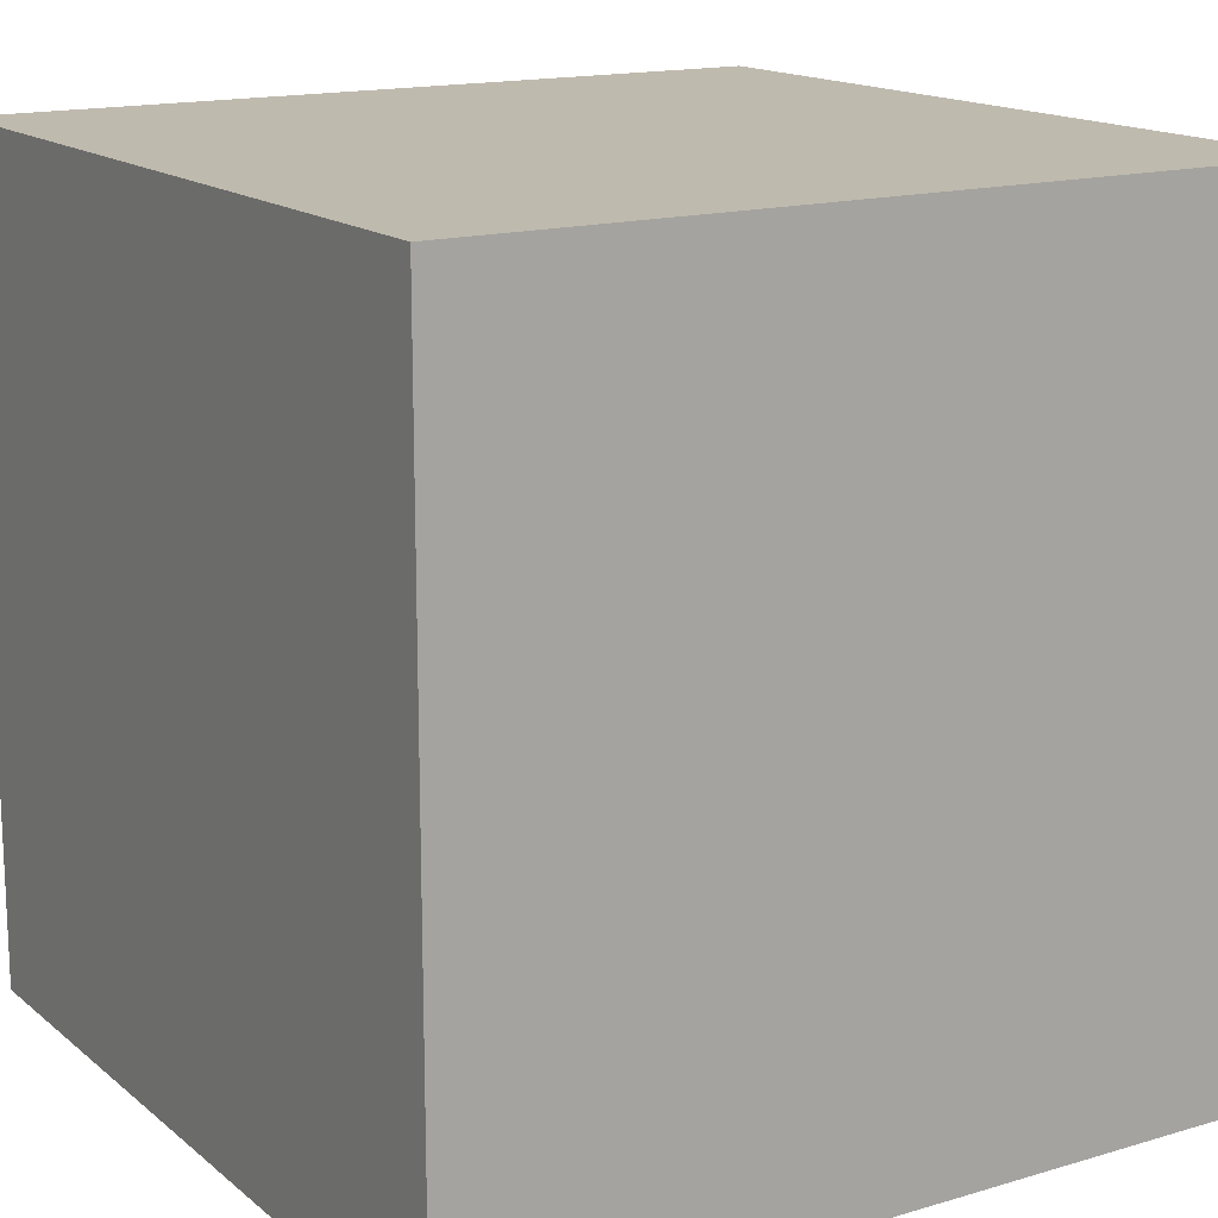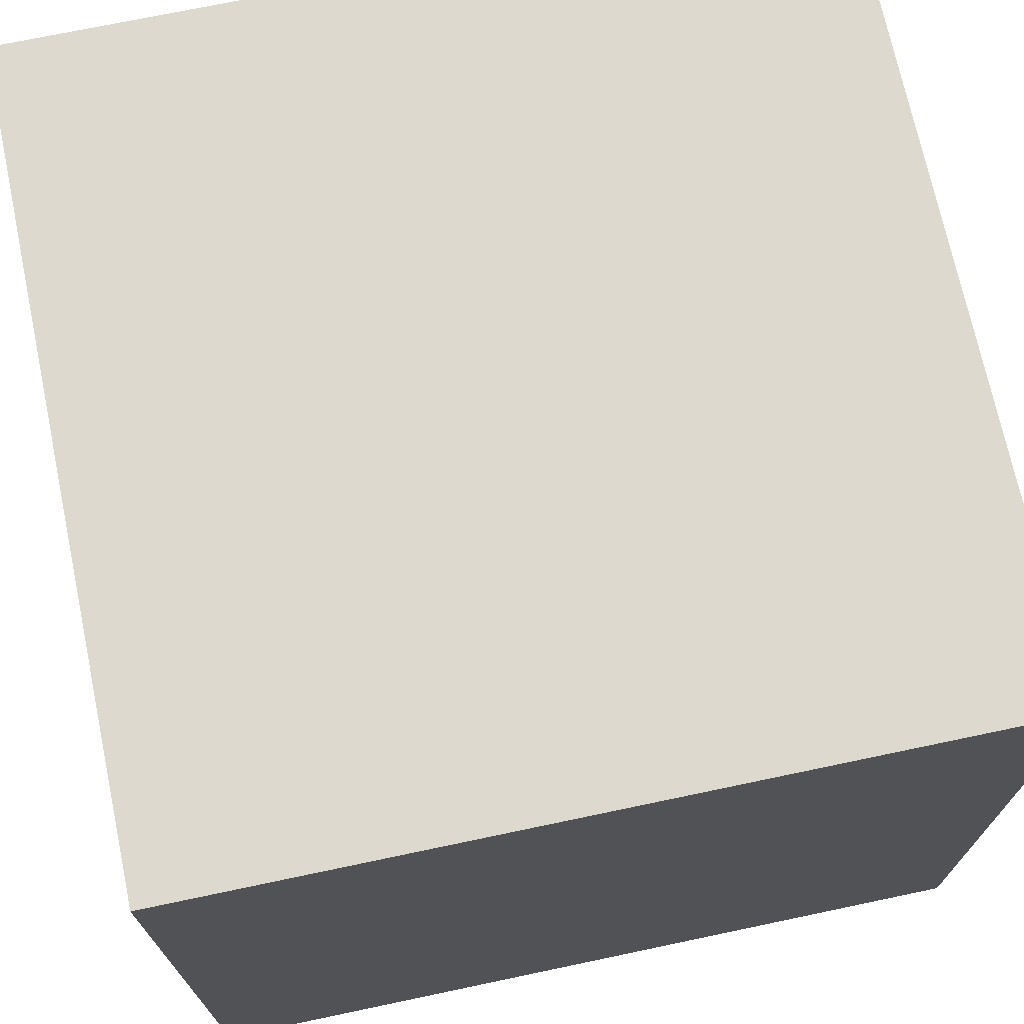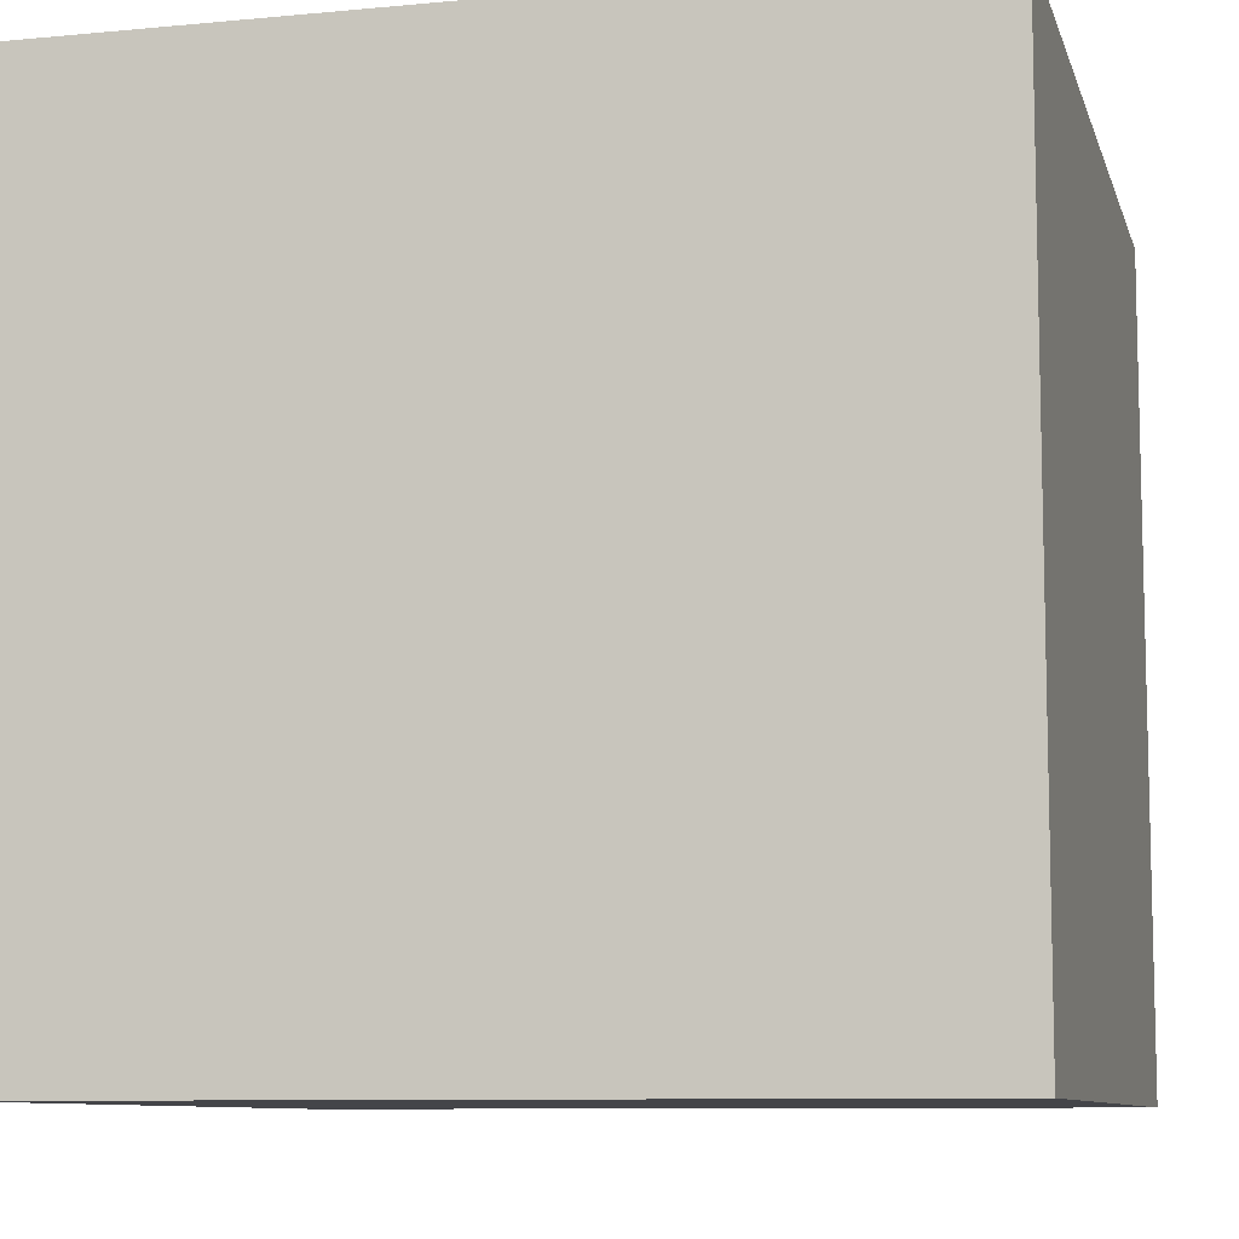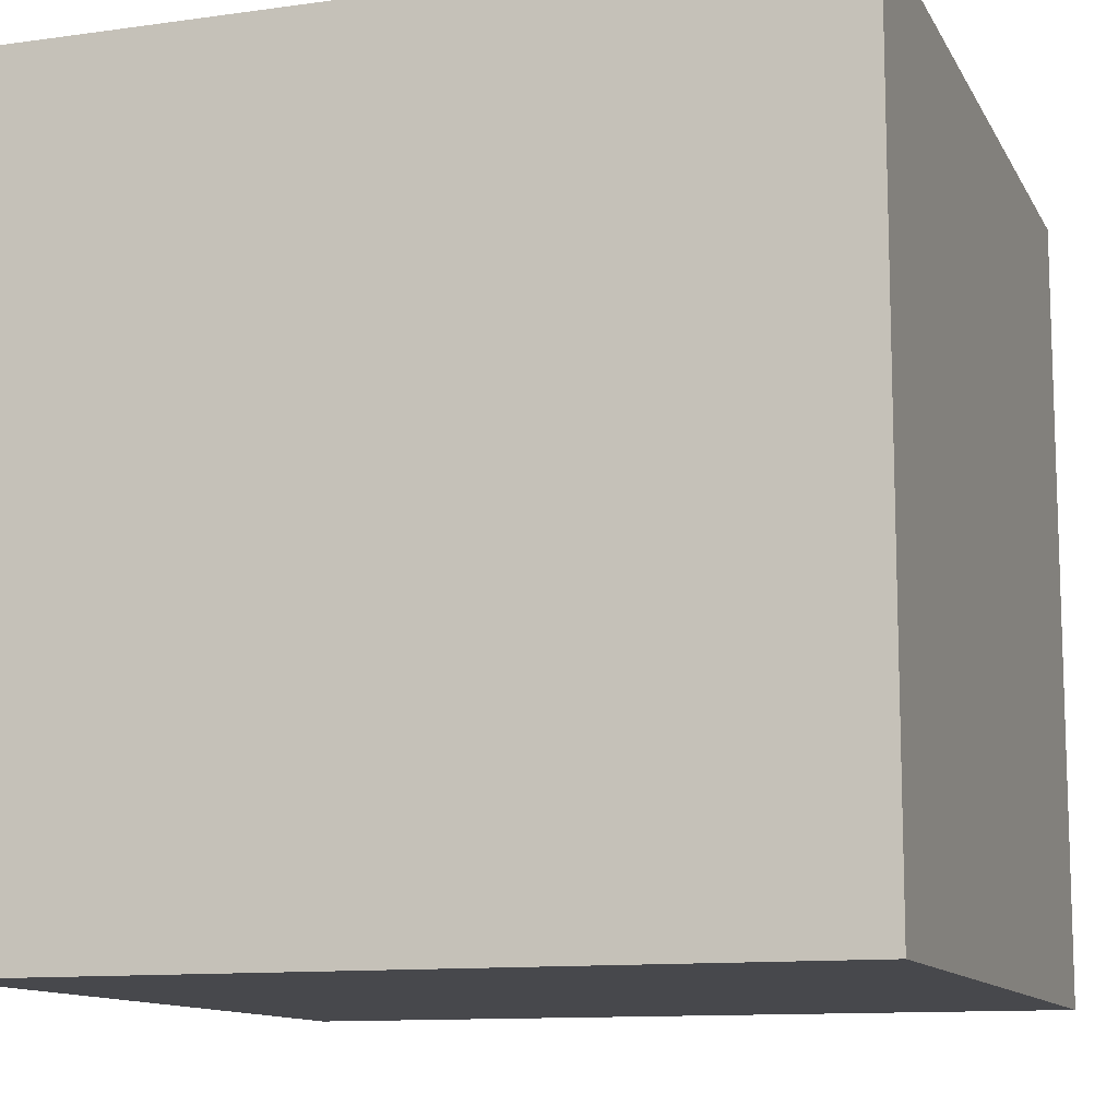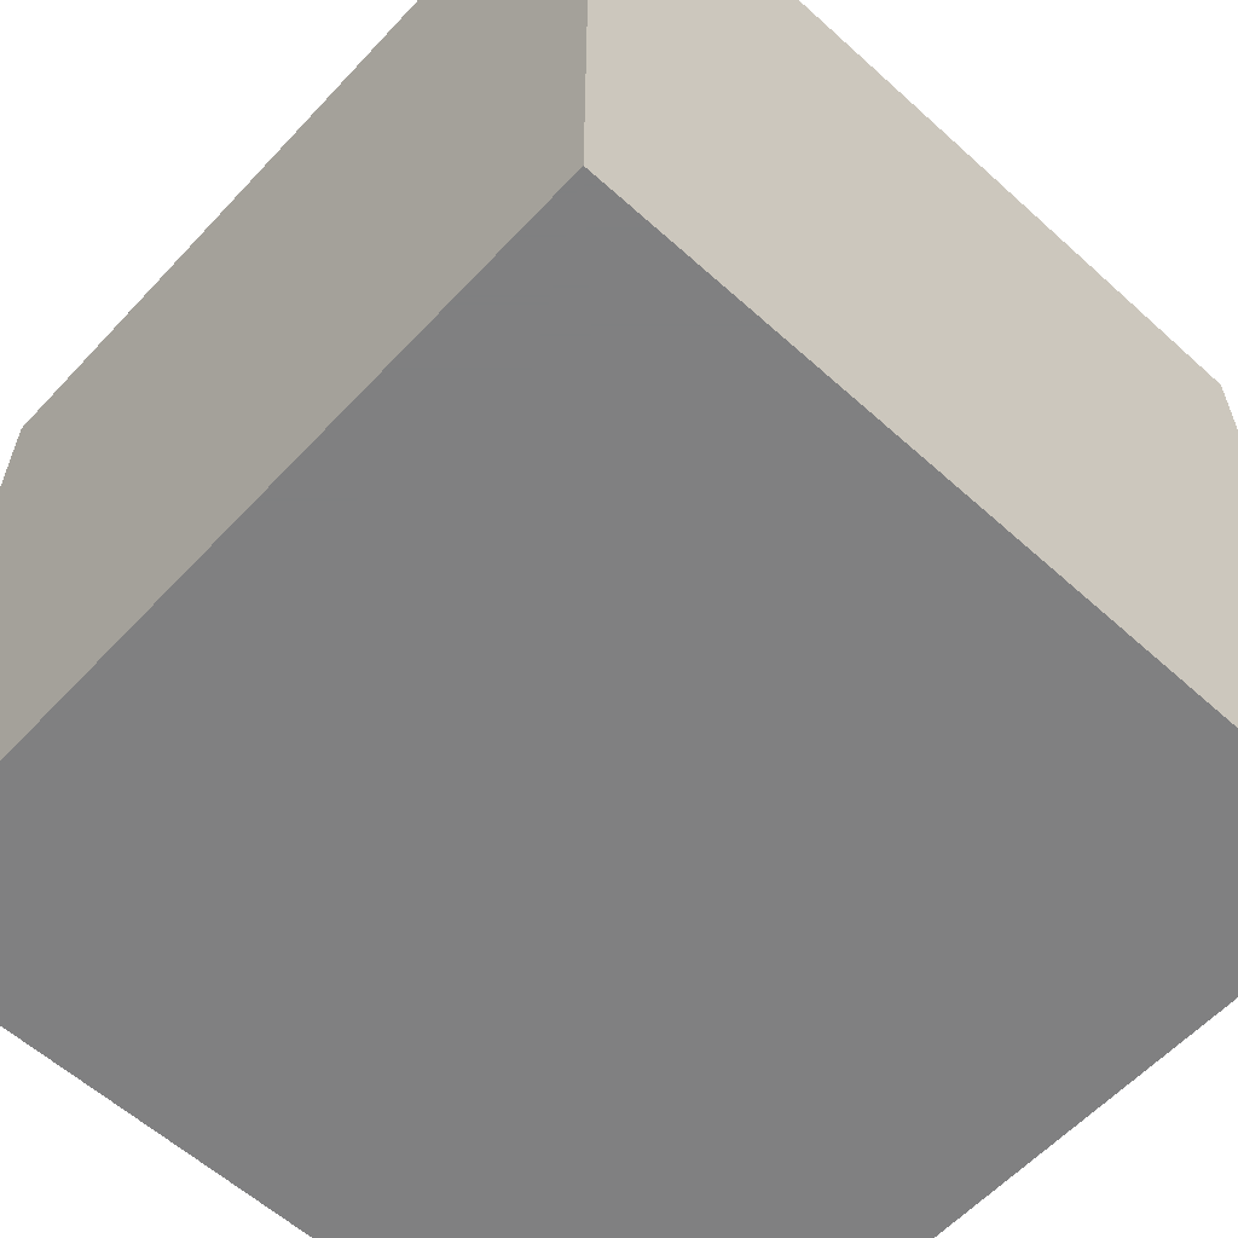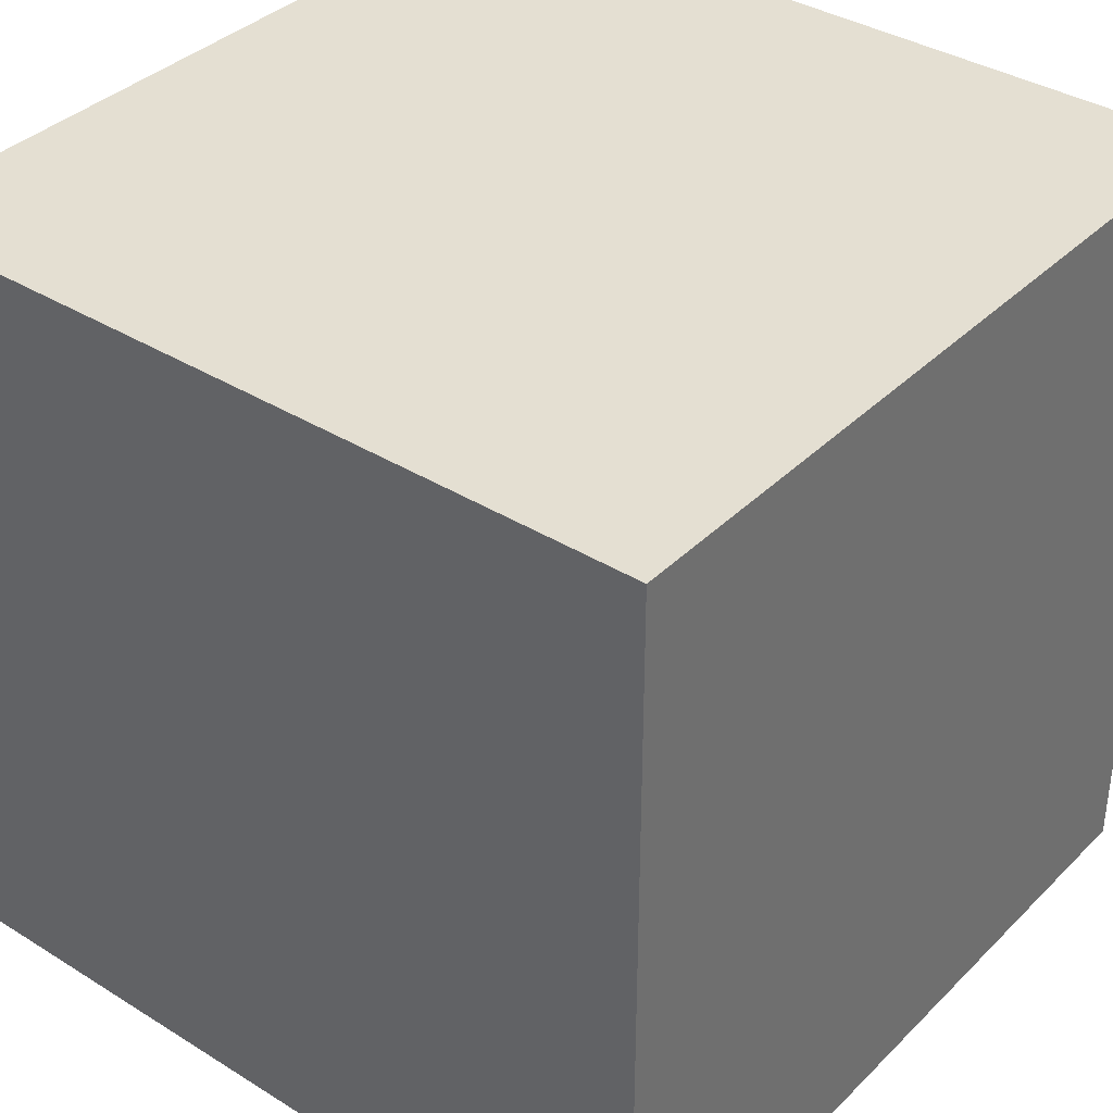
<metadata>
{"format":"obj","ext":"obj","renderer":"f3d","projection":"perspective","resolution":1024,"background":"white","views":[{"elev":15.6,"azim":-121.9,"up":"+Y"},{"elev":71.6,"azim":78.1,"up":"+Z"},{"elev":-9.1,"azim":-165.8,"up":"+Z"},{"elev":-11.6,"azim":-71.4,"up":"+Z"},{"elev":-60.0,"azim":47.3,"up":"+Z"},{"elev":37.0,"azim":-141.3,"up":"+Z"}]}
</metadata>
<code>
o Cube
v 30 -30 -30
v 30 -30 30
v -30 -30 30
v -30 -30 -30
v 30 30 -30
v 30 30 30
v -30 30 30
v -30 30 -30
f 1 2 3
f 6 5 8
f 1 5 2
f 2 6 3
f 3 7 8
f 5 1 8
f 4 3 8
f 4 1 3
f 8 7 6
f 6 7 3
f 5 6 2
f 1 4 8

</code>
